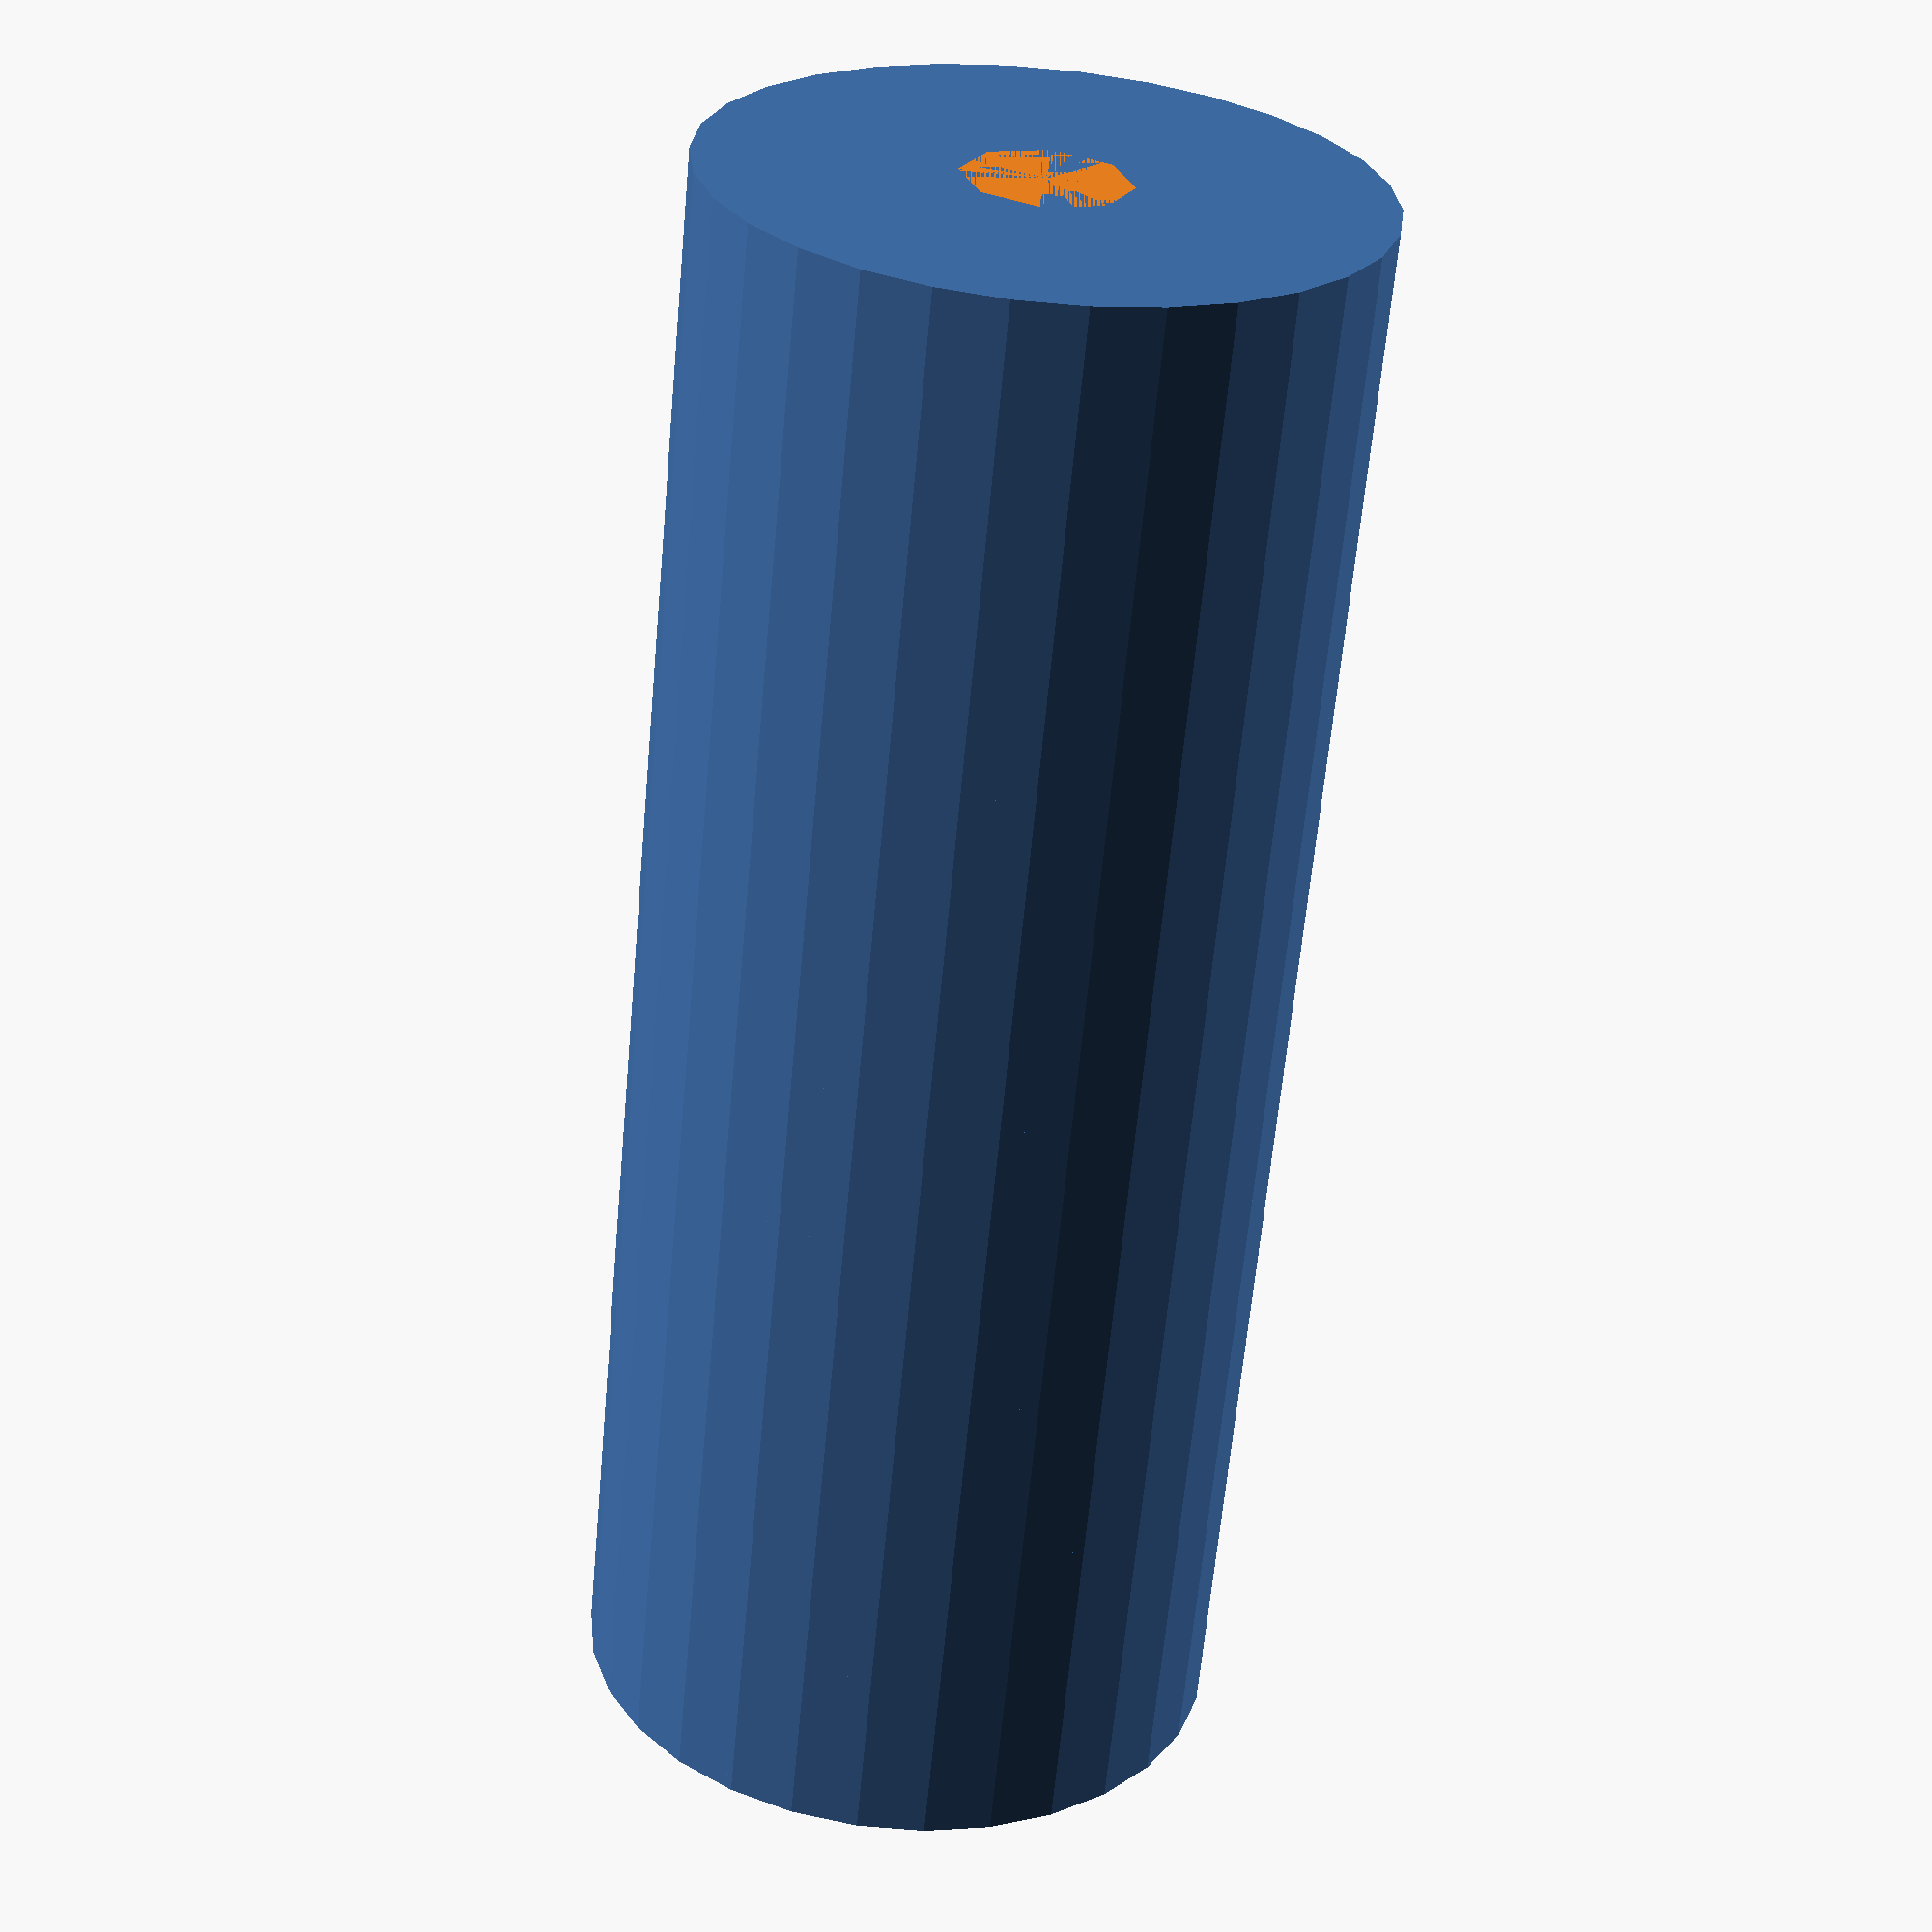
<openscad>


union() {
	difference() {
		cylinder(center = true, h = 50, r = 10.0000000000);
		translate(v = [0, 0, -25.0000000000]) {
			cylinder(center = false, h = 46, r = 8.0000000000);
		}
		translate(v = [0, 0, 25.0000000000]) {
			cylinder(center = false, h = 50, r = 2.5000000000);
		}
	}
	translate(v = [0, 0, -23.0000000000]) {
		cylinder(center = false, h = 2, r = 8.0000000000);
	}
	translate(v = [0, 0, -22.5000000000]) {
		cylinder(center = false, h = 1, r = 7.0000000000);
	}
	translate(v = [0, 0, -21.0000000000]) {
		cylinder(center = false, h = 2, r = 8.0000000000);
	}
	union() {
		translate(v = [0, 0, -25.0000000000]) {
			cylinder(center = false, h = 0.5000000000, r = 10.0000000000);
		}
		translate(v = [0, 0, -20.0000000000]) {
			cylinder(center = false, h = 0.5000000000, r = 10.0000000000);
		}
		translate(v = [0, 0, -15.0000000000]) {
			cylinder(center = false, h = 0.5000000000, r = 10.0000000000);
		}
		translate(v = [0, 0, -10.0000000000]) {
			cylinder(center = false, h = 0.5000000000, r = 10.0000000000);
		}
		translate(v = [0, 0, -5.0000000000]) {
			cylinder(center = false, h = 0.5000000000, r = 10.0000000000);
		}
		translate(v = [0, 0, 0.0000000000]) {
			cylinder(center = false, h = 0.5000000000, r = 10.0000000000);
		}
		translate(v = [0, 0, 5.0000000000]) {
			cylinder(center = false, h = 0.5000000000, r = 10.0000000000);
		}
		translate(v = [0, 0, 10.0000000000]) {
			cylinder(center = false, h = 0.5000000000, r = 10.0000000000);
		}
		translate(v = [0, 0, 15.0000000000]) {
			cylinder(center = false, h = 0.5000000000, r = 10.0000000000);
		}
		translate(v = [0, 0, 20.0000000000]) {
			cylinder(center = false, h = 0.5000000000, r = 10.0000000000);
		}
	}
	translate(v = [0, 0, 5.0000000000]) {
		cylinder(center = false, h = 1, r = 9.0000000000);
	}
}
</openscad>
<views>
elev=61.9 azim=48.4 roll=354.8 proj=p view=solid
</views>
